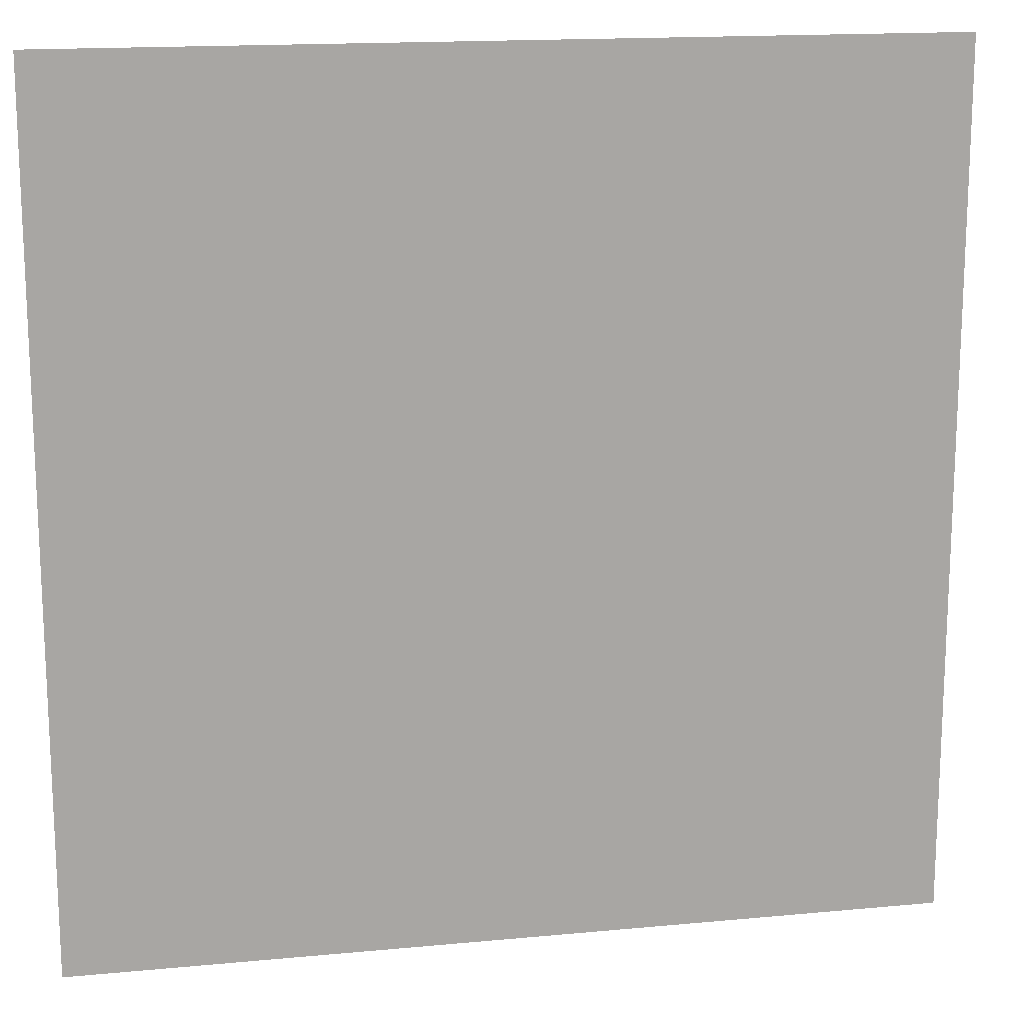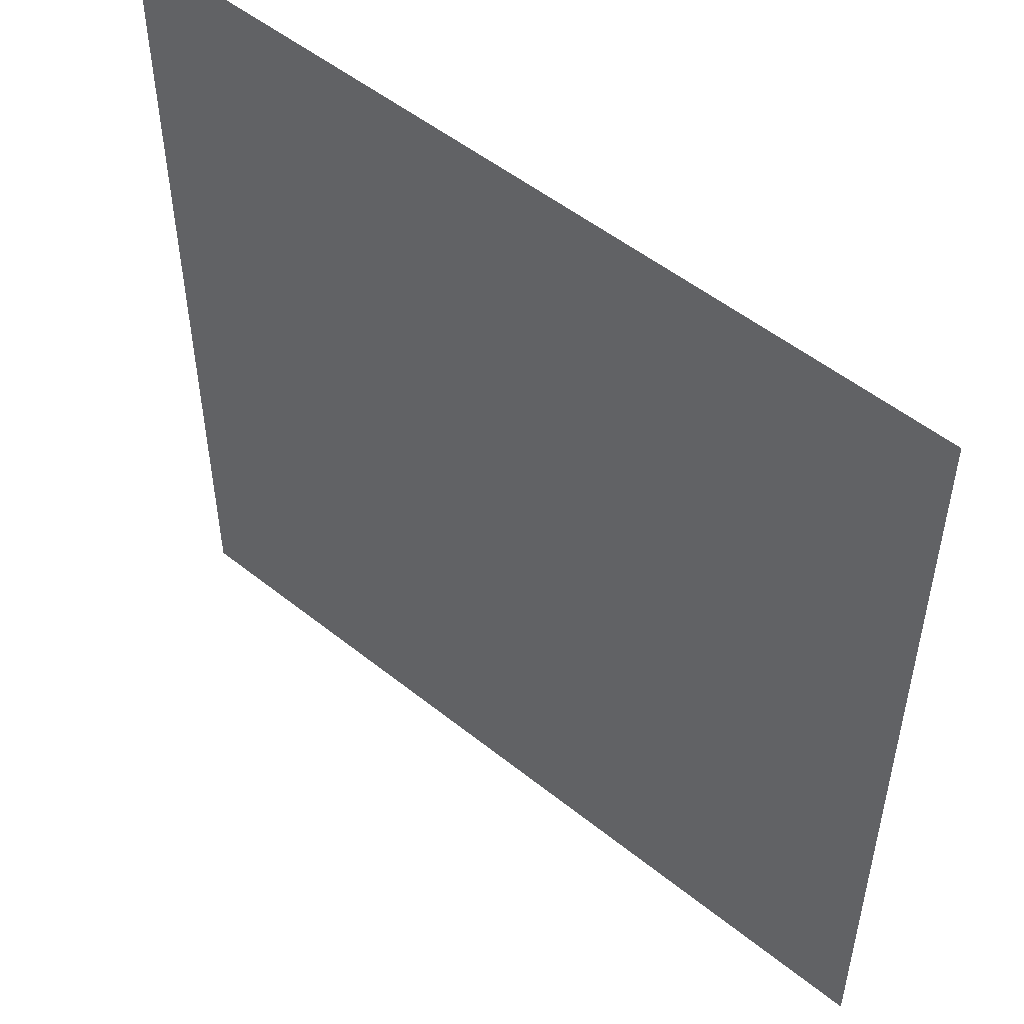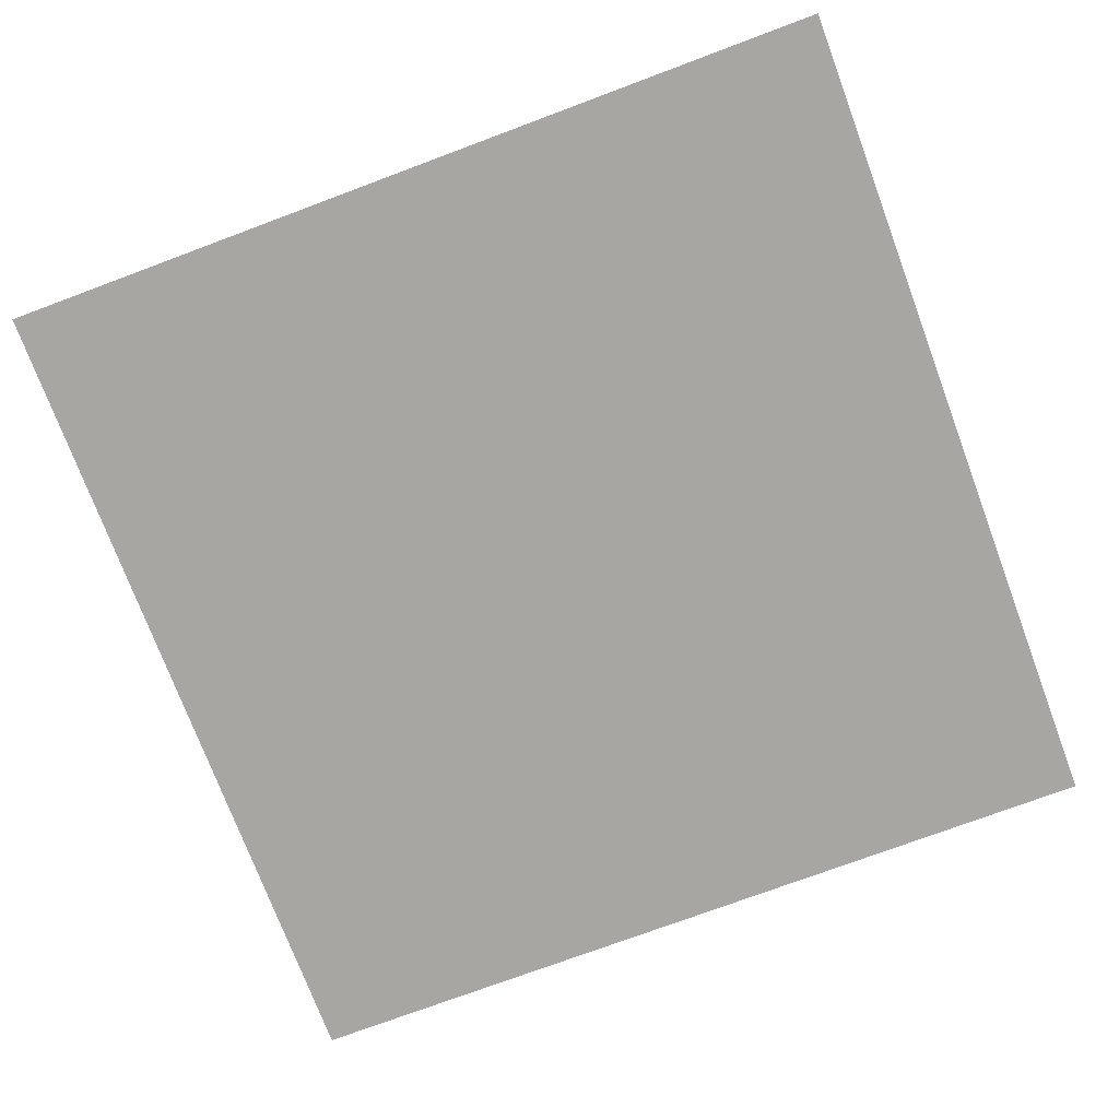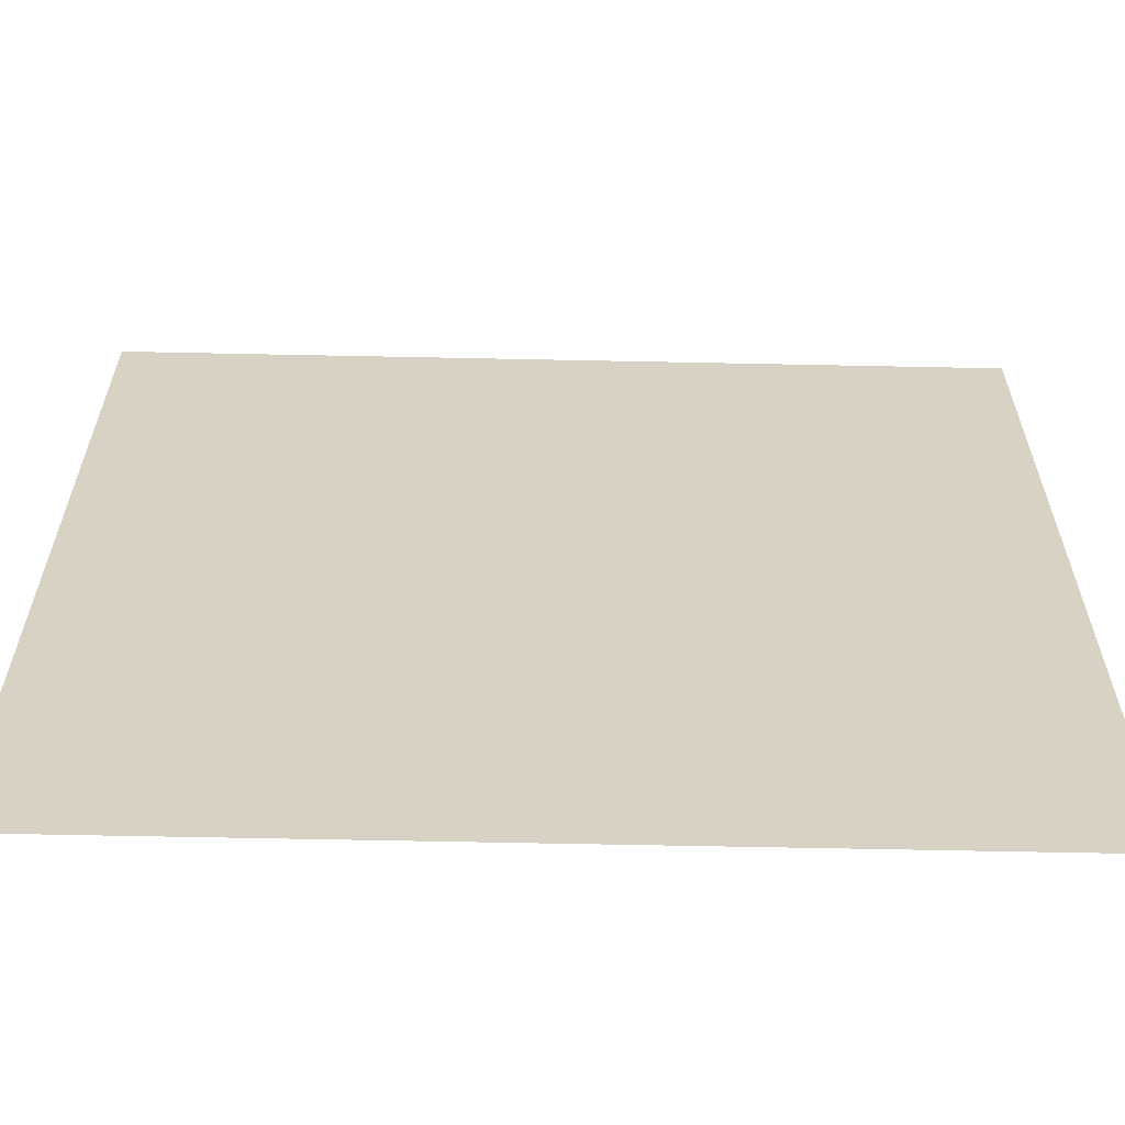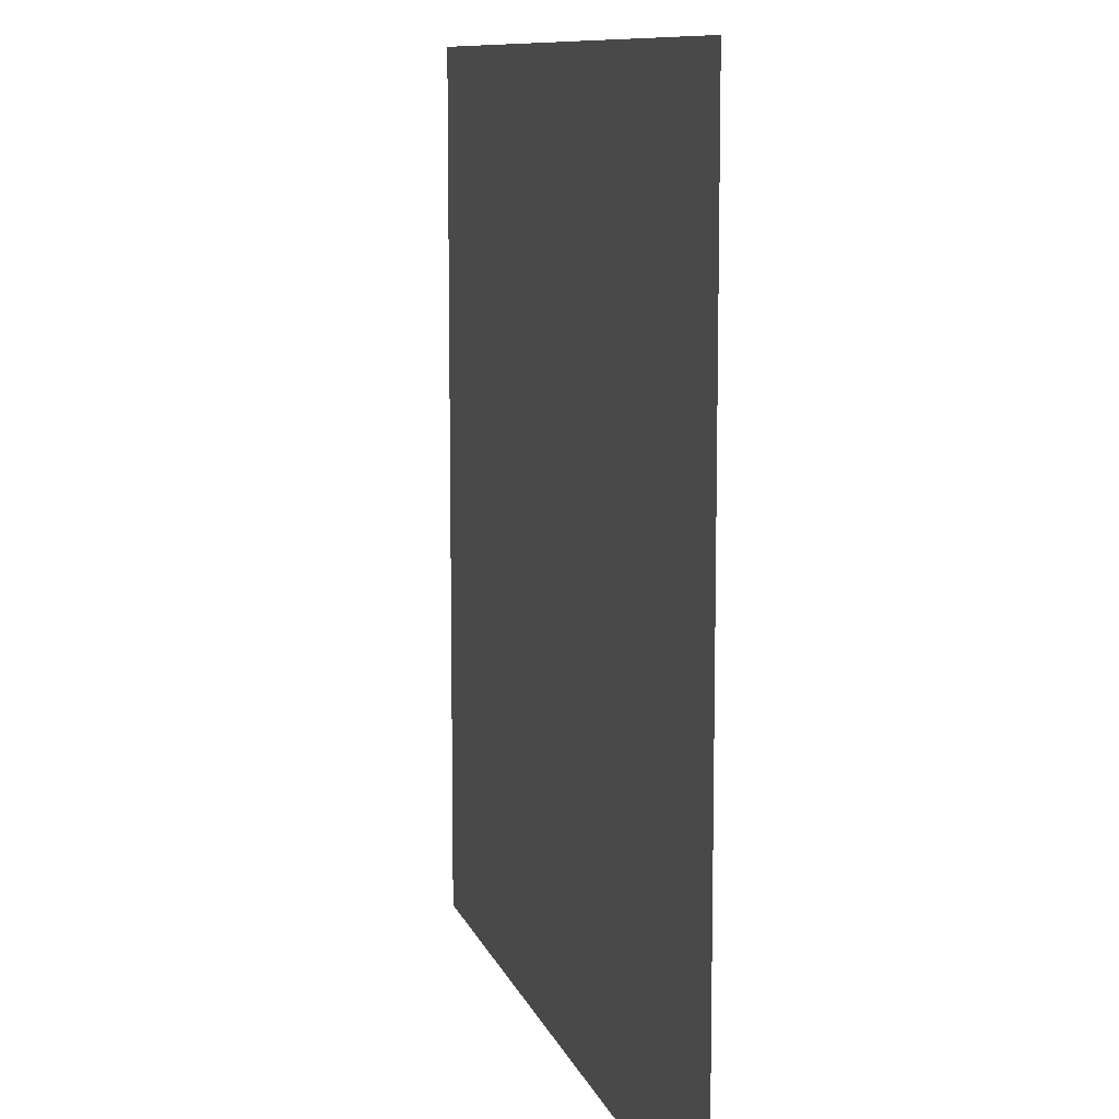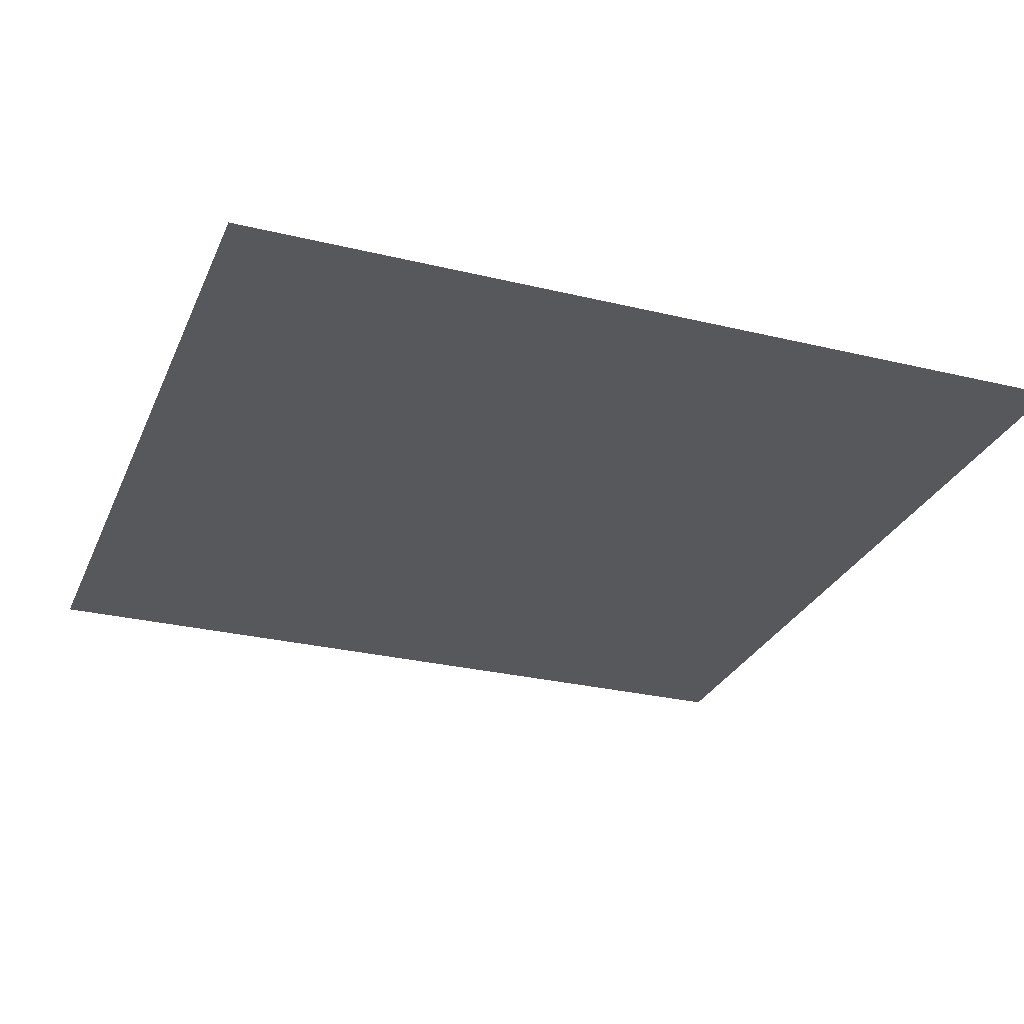
<metadata>
{"format":"obj","ext":"obj","renderer":"f3d","projection":"perspective","resolution":1024,"background":"white","views":[{"elev":15.8,"azim":168.8,"up":"+Y"},{"elev":51.6,"azim":-139.0,"up":"+Y"},{"elev":-74.3,"azim":-159.5,"up":"+Z"},{"elev":-62.6,"azim":-1.2,"up":"+Y"},{"elev":9.9,"azim":75.4,"up":"+Y"},{"elev":-28.3,"azim":-110.1,"up":"+Z"}]}
</metadata>
<code>
v -1 0 0
v -0.5 -8.532e-14 0
v -8.138e-14 -1.706e-13 0
v -4.069e-14 0.5 0
v 0 1 0
v 0.5 -8.532e-14 0
v 1 0 0
v -4.069e-14 -0.5 0
v 0 -1 0
v -1 0.5 0
v -0.5 0.5 0
v -0.5 1 0
v -1 1 0
v 0.5 1 0
v 0.5 0.5 0
v 1 0.5 0
v 1 1 0
v 1 -0.5 0
v 0.5 -0.5 0
v 0.5 -1 0
v 1 -1 0
v -0.5 -0.5 0
v -0.5 -1 0
v -1 -1 0
v -1 -0.5 0
f 10 11 12 13
f 11 4 5 12
f 2 3 4 11
f 1 2 11 10
f 15 16 17 14
f 6 7 16 15
f 3 6 15 4
f 4 15 14 5
f 20 21 18 19
f 9 20 19 8
f 8 19 6 3
f 19 18 7 6
f 23 9 8 22
f 24 23 22 25
f 25 22 2 1
f 22 8 3 2

</code>
